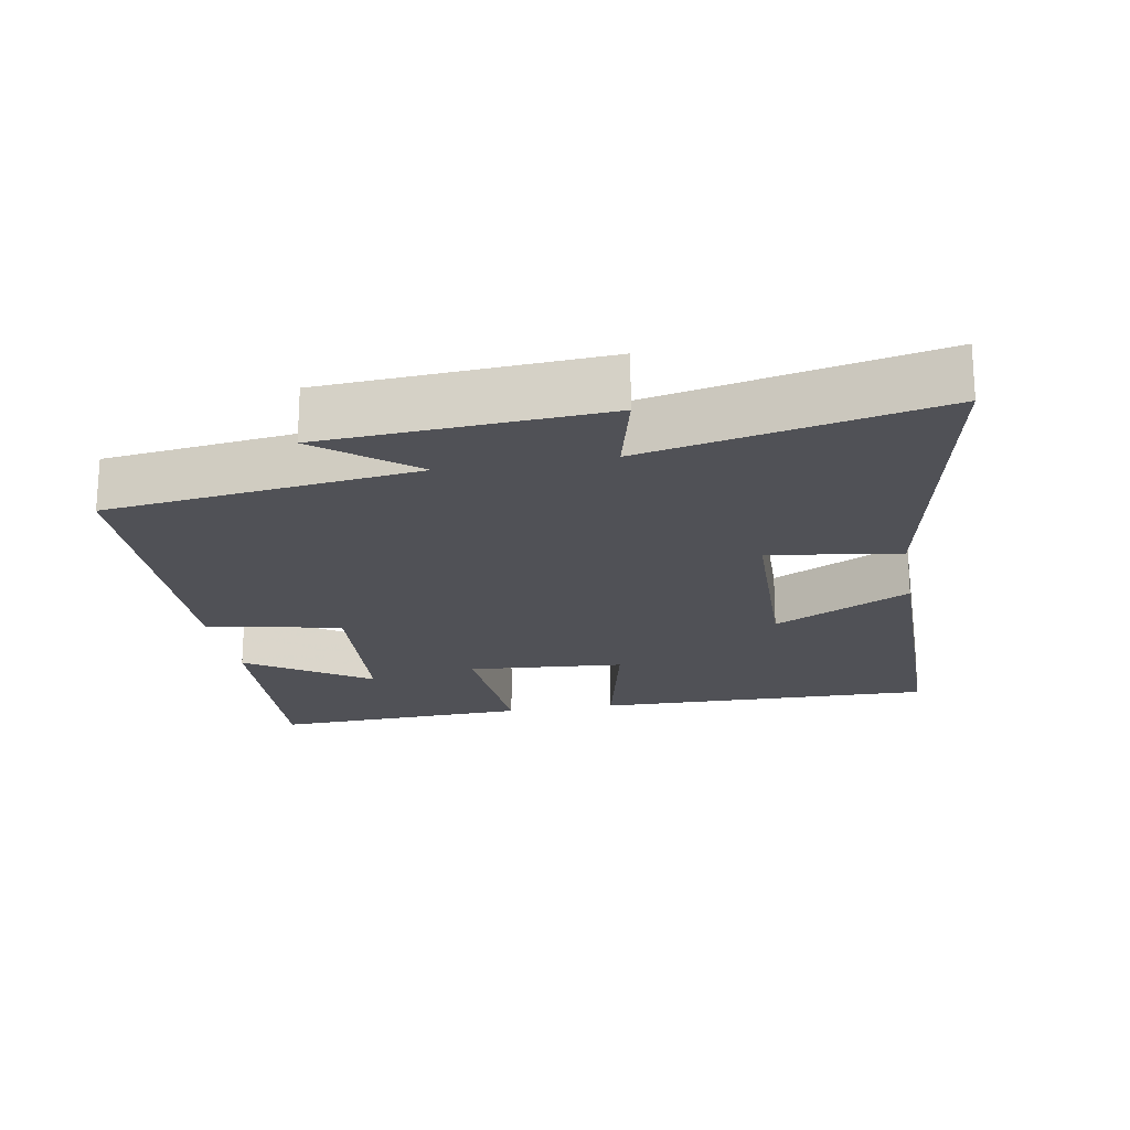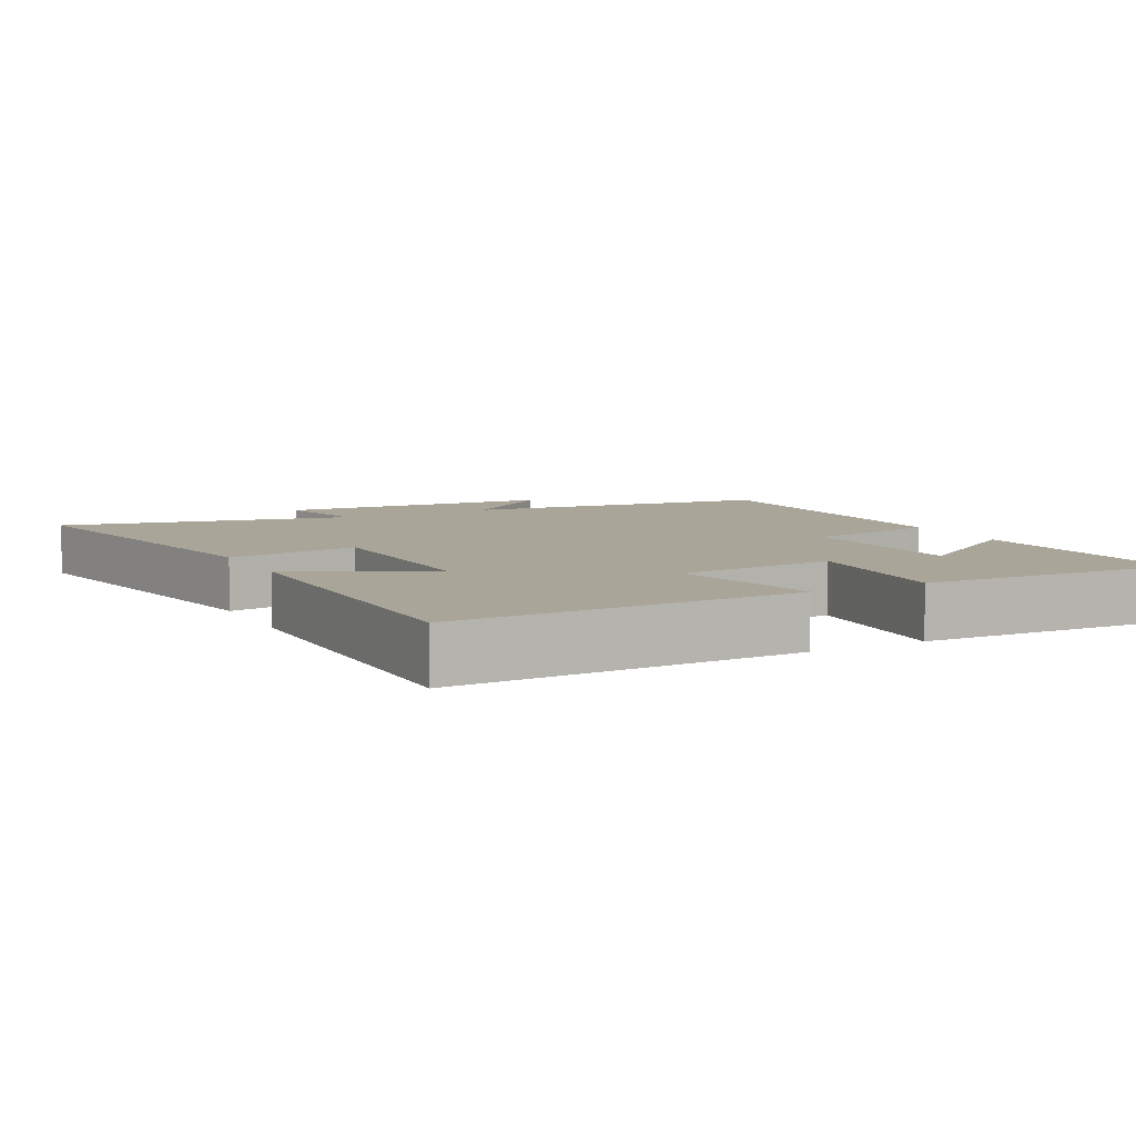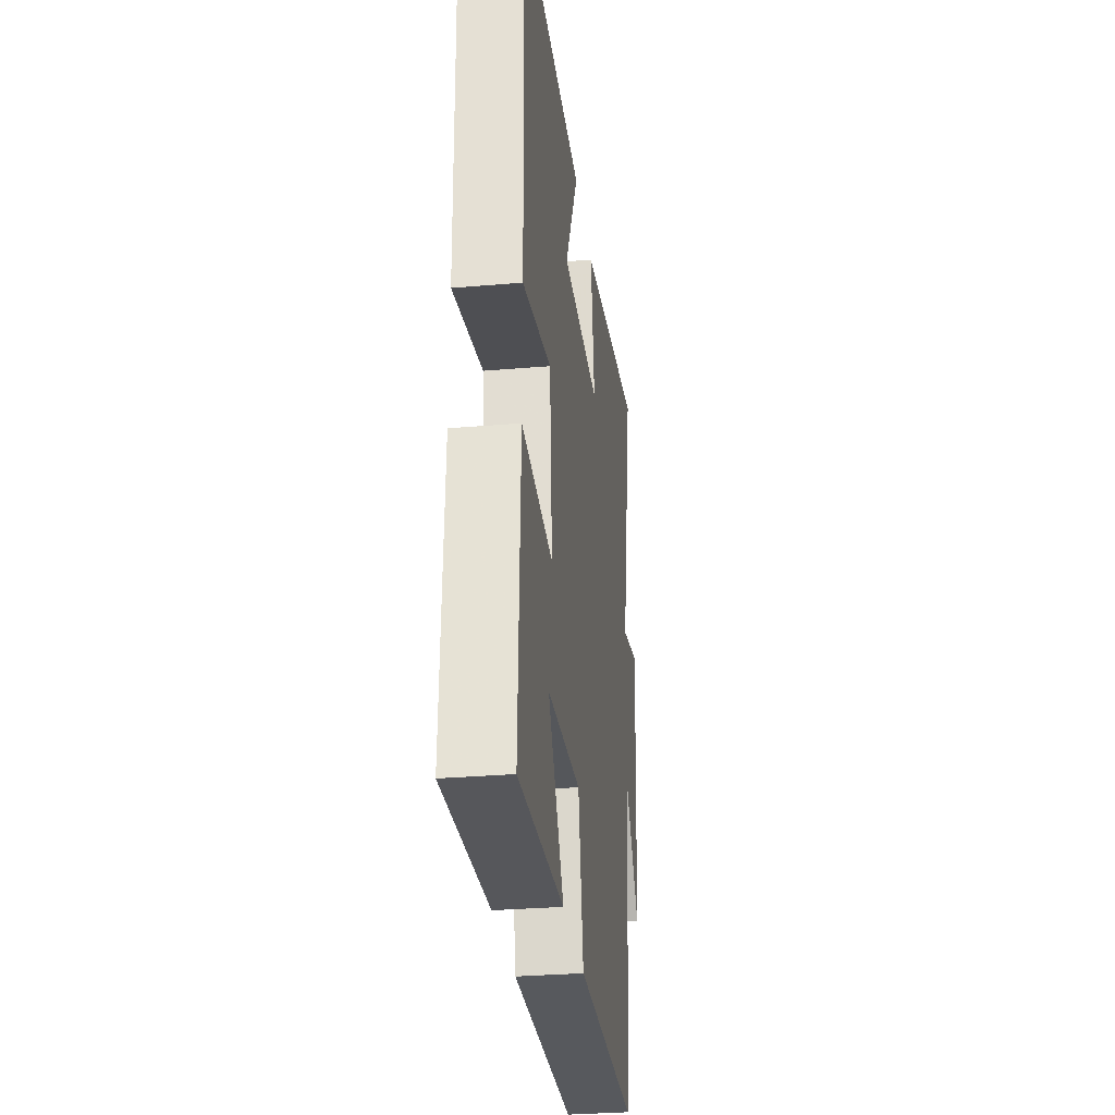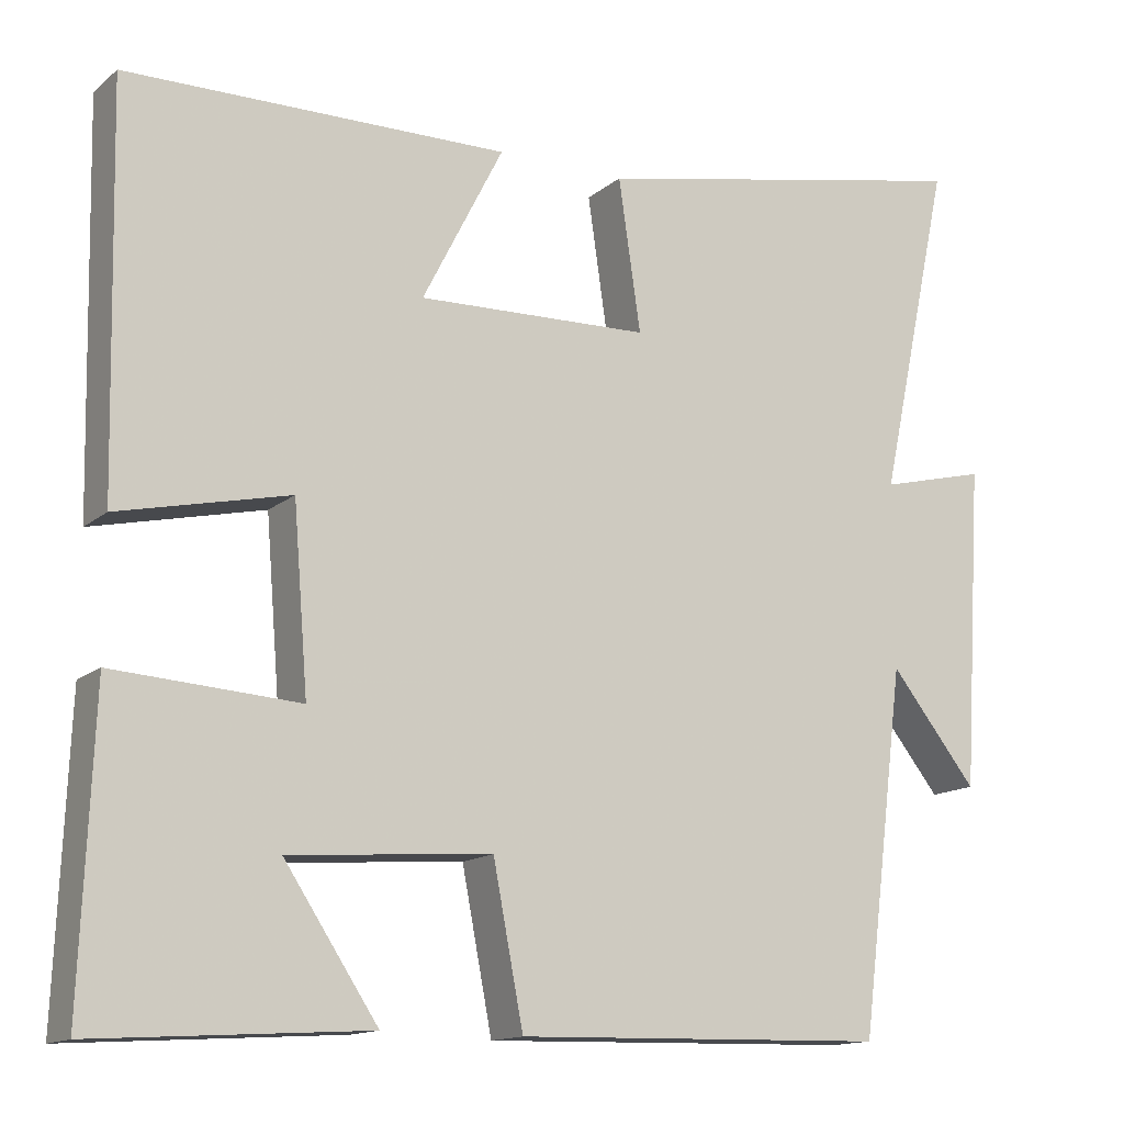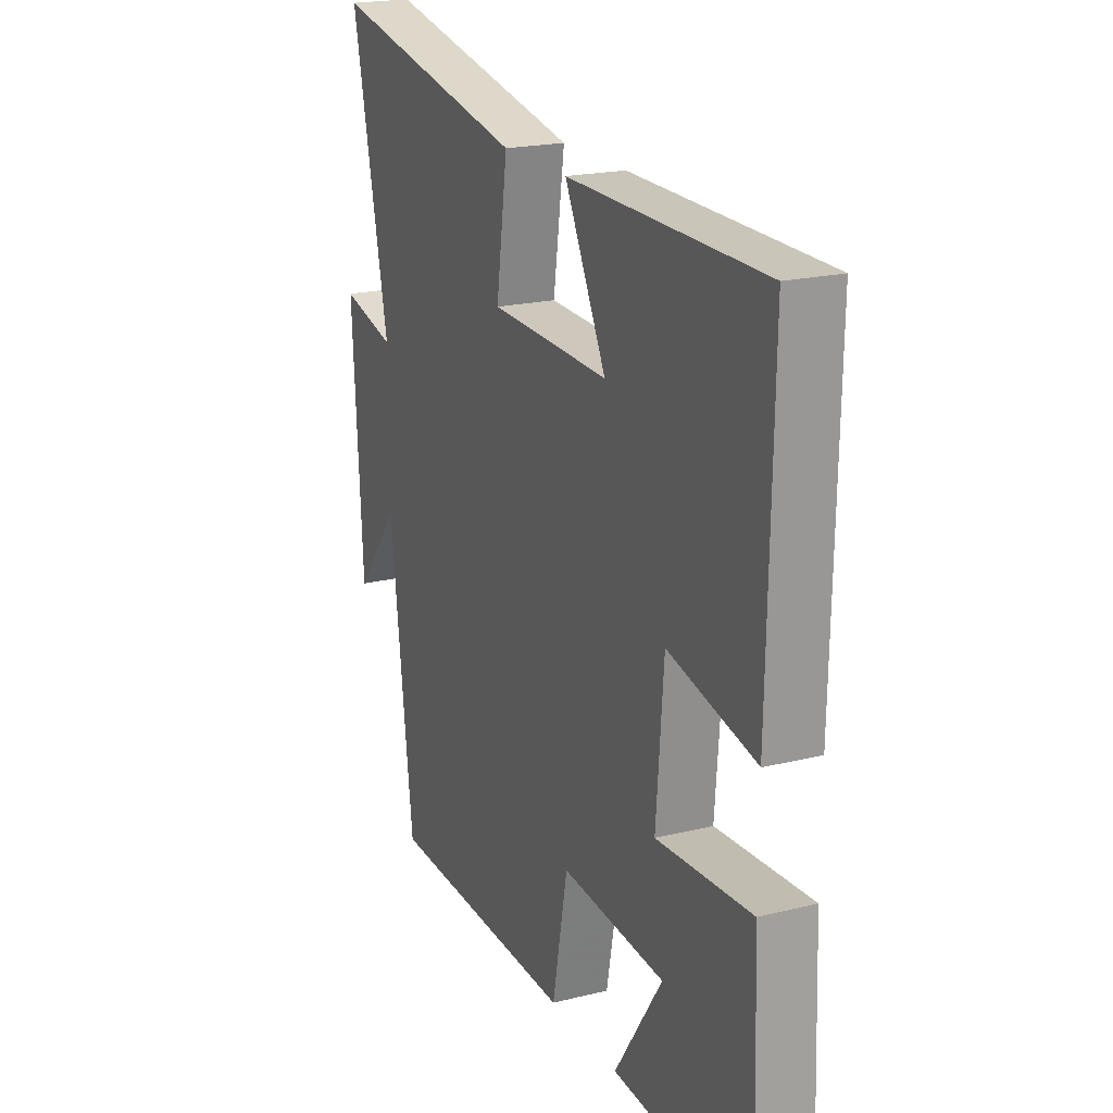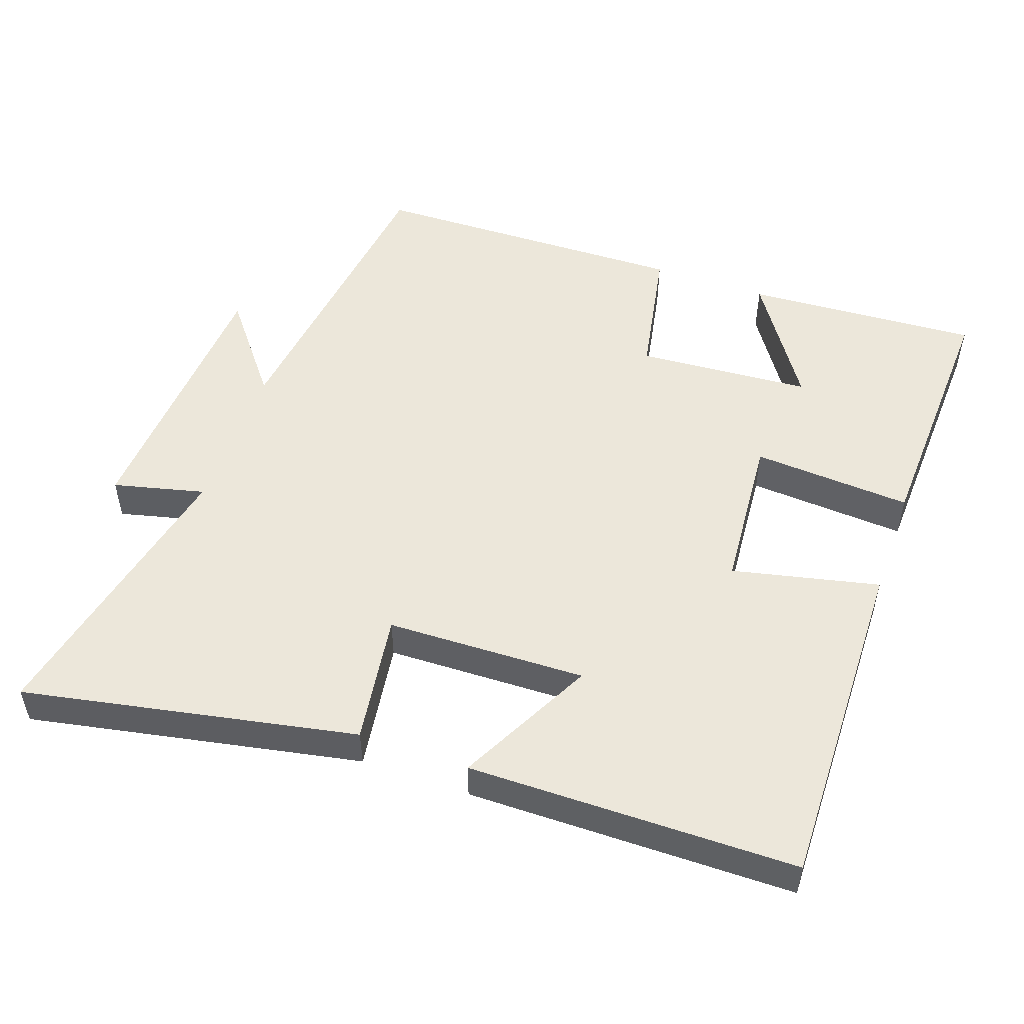
<metadata>
{"format":"obj","ext":"obj","renderer":"f3d","projection":"perspective","resolution":1024,"background":"white","views":[{"elev":-20.3,"azim":-79.9,"up":"+Y"},{"elev":7.4,"azim":62.5,"up":"+Y"},{"elev":-30.8,"azim":97.0,"up":"+Z"},{"elev":-14.0,"azim":149.7,"up":"+Z"},{"elev":20.2,"azim":65.7,"up":"+Z"},{"elev":51.6,"azim":19.5,"up":"+Y"}]}
</metadata>
<code>
v -0.588 0.07 0.593
v -0.115 0.07 0.5
v -0.142 0.07 0.314
v 0.142 0.07 0.306
v 0.043 0.07 0.5
v 0.51 0.07 0.496
v 0.5 0.07 0.011
v 0.291 0.07 0.058
v 0.273 0.07 -0.166
v 0.5 0.07 -0.151
v 0.515 0.07 -0.521
v 0.181 0.07 -0.5
v 0.296 0.07 -0.326
v 0.048 0.07 -0.308
v 0.011 0.07 -0.5
v -0.445 0.07 -0.489
v -0.5 0.07 -0.047
v -0.606 0.07 -0.181
v -0.63 0.07 0.213
v -0.5 0.07 0.181
v -0.588 0 0.593
v -0.115 0 0.5
v -0.142 0 0.314
v 0.142 0 0.306
v 0.043 0 0.5
v 0.51 0 0.496
v 0.5 0 0.011
v 0.291 0 0.058
v 0.273 0 -0.166
v 0.5 0 -0.151
v 0.515 0 -0.521
v 0.181 0 -0.5
v 0.296 0 -0.326
v 0.048 0 -0.308
v 0.011 0 -0.5
v -0.445 0 -0.489
v -0.5 0 -0.047
v -0.606 0 -0.181
v -0.63 0 0.213
v -0.5 0 0.181
f 17 18 19 20
f 16 17 20
f 15 16 20
f 14 15 20
f 13 14 20 1
f 10 11 12 13
f 9 10 13
f 9 13 1
f 6 7 8
f 5 6 8
f 4 5 8
f 3 4 8 9
f 1 2 3
f 1 3 9
f 40 39 38 37
f 40 37 36
f 40 36 35
f 40 35 34
f 21 40 34 33
f 33 32 31 30
f 33 30 29
f 21 33 29
f 28 27 26
f 28 26 25
f 28 25 24
f 29 28 24 23
f 23 22 21
f 29 23 21
f 1 21 22 2
f 2 22 23 3
f 3 23 24 4
f 4 24 25 5
f 5 25 26 6
f 6 26 27 7
f 7 27 28 8
f 8 28 29 9
f 9 29 30 10
f 10 30 31 11
f 11 31 32 12
f 12 32 33 13
f 13 33 34 14
f 14 34 35 15
f 15 35 36 16
f 16 36 37 17
f 17 37 38 18
f 18 38 39 19
f 19 39 40 20
f 20 40 21 1

</code>
